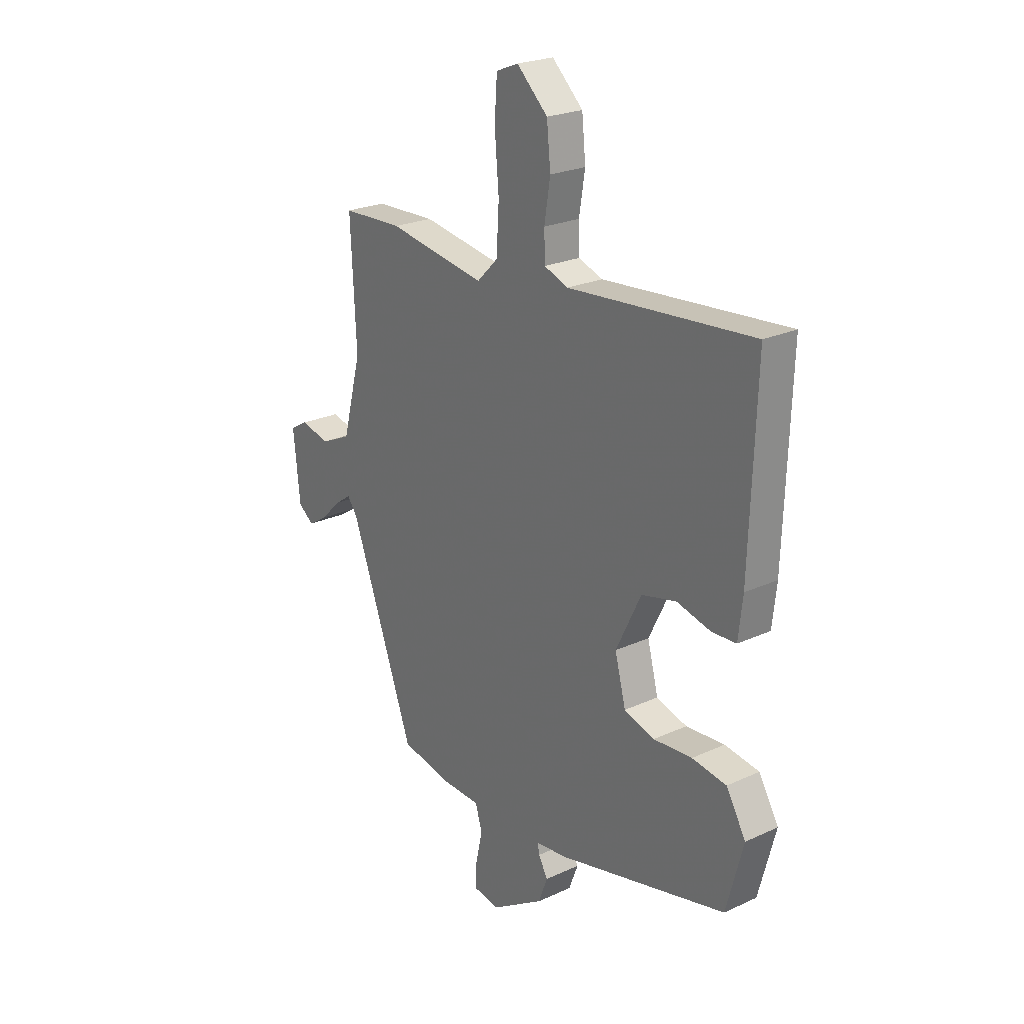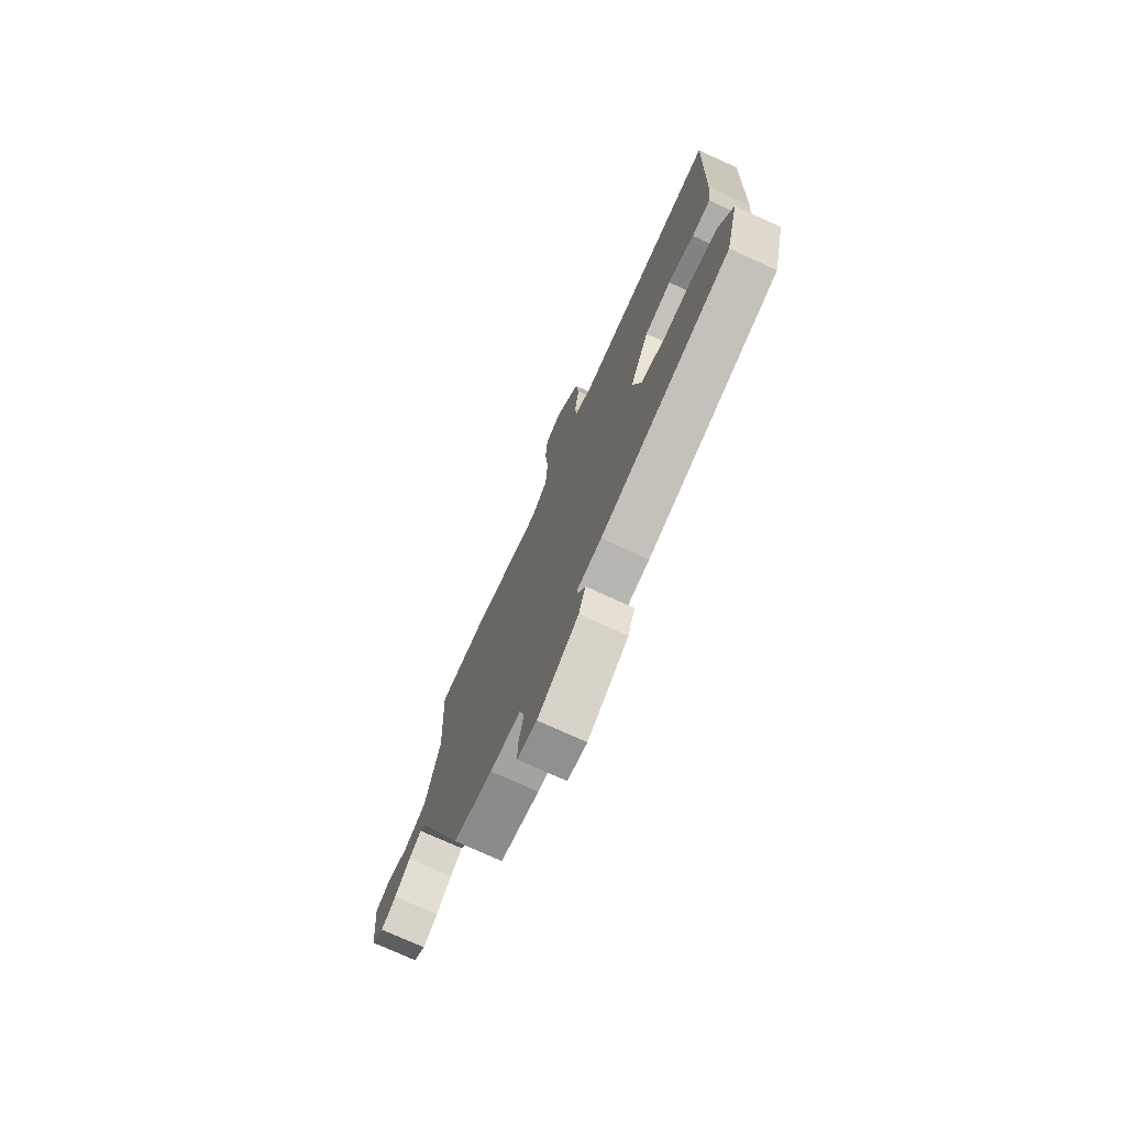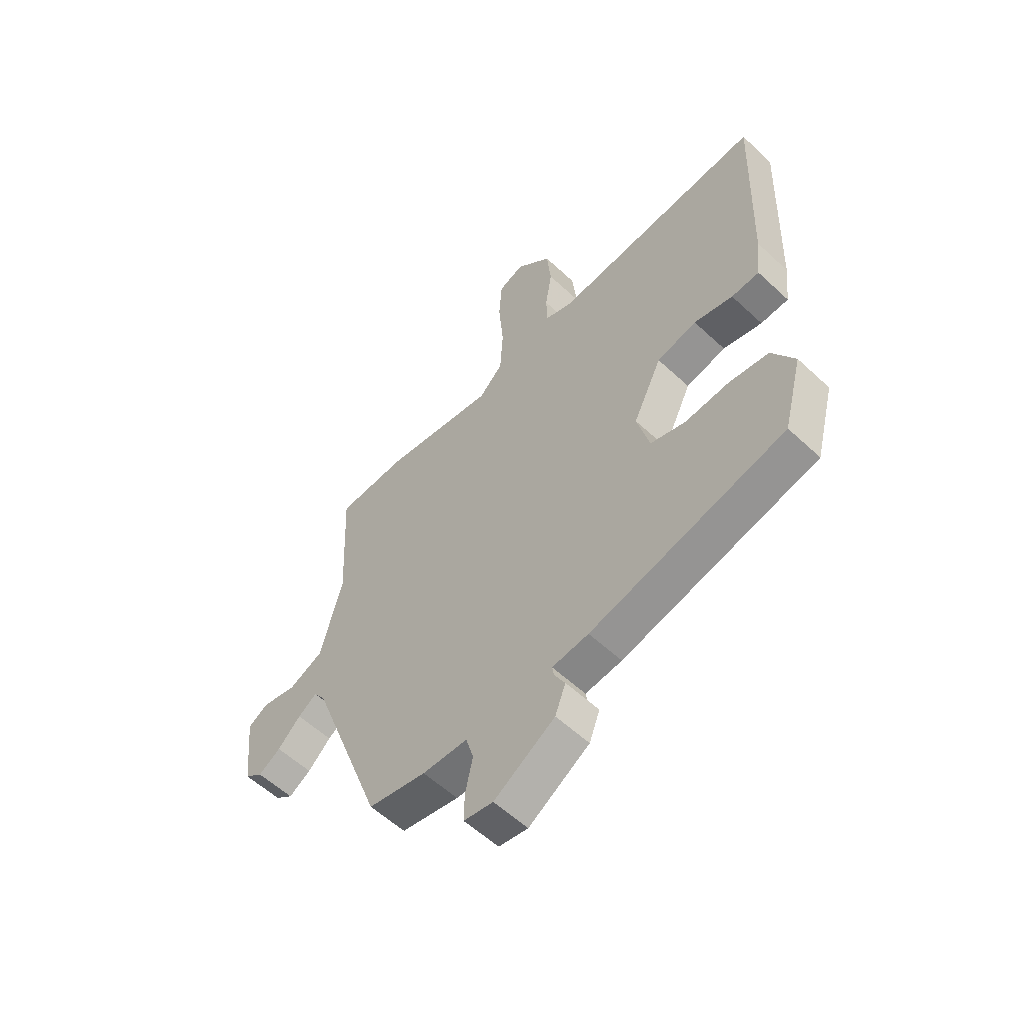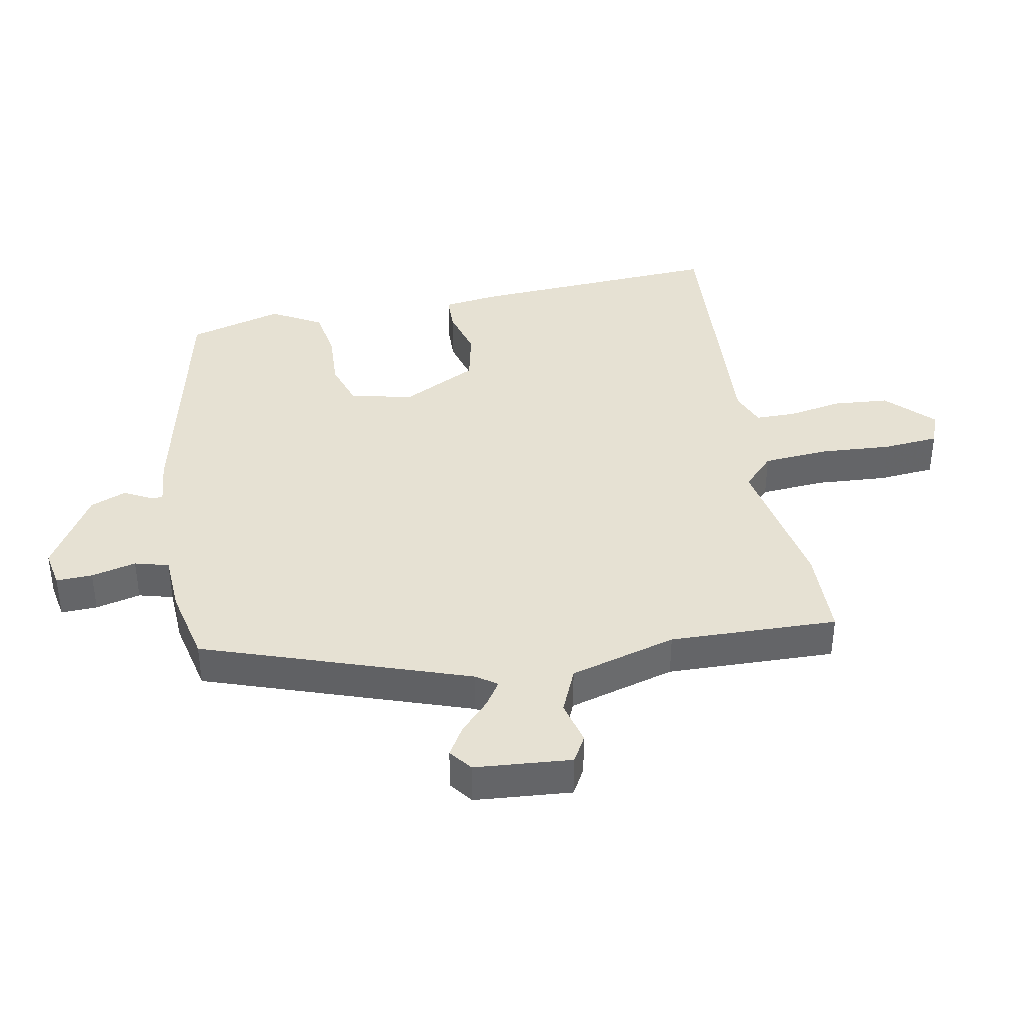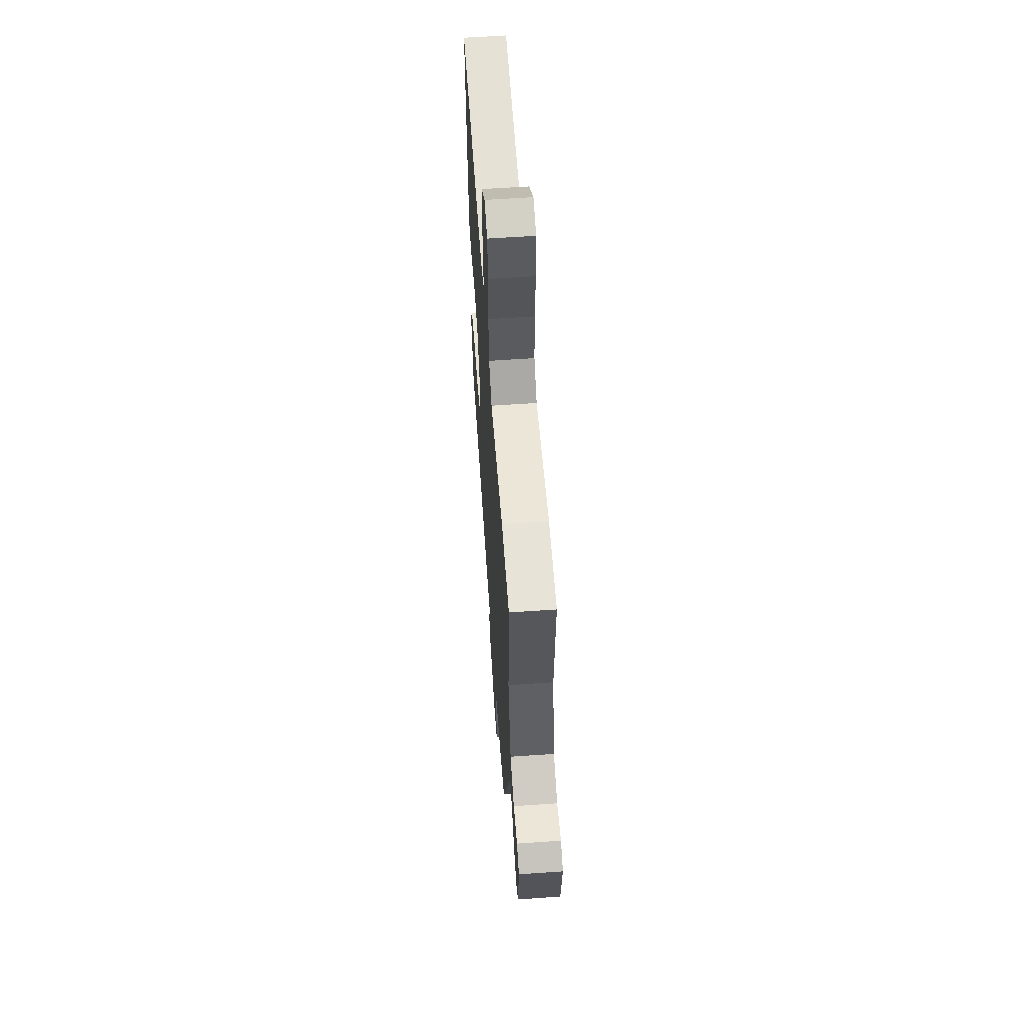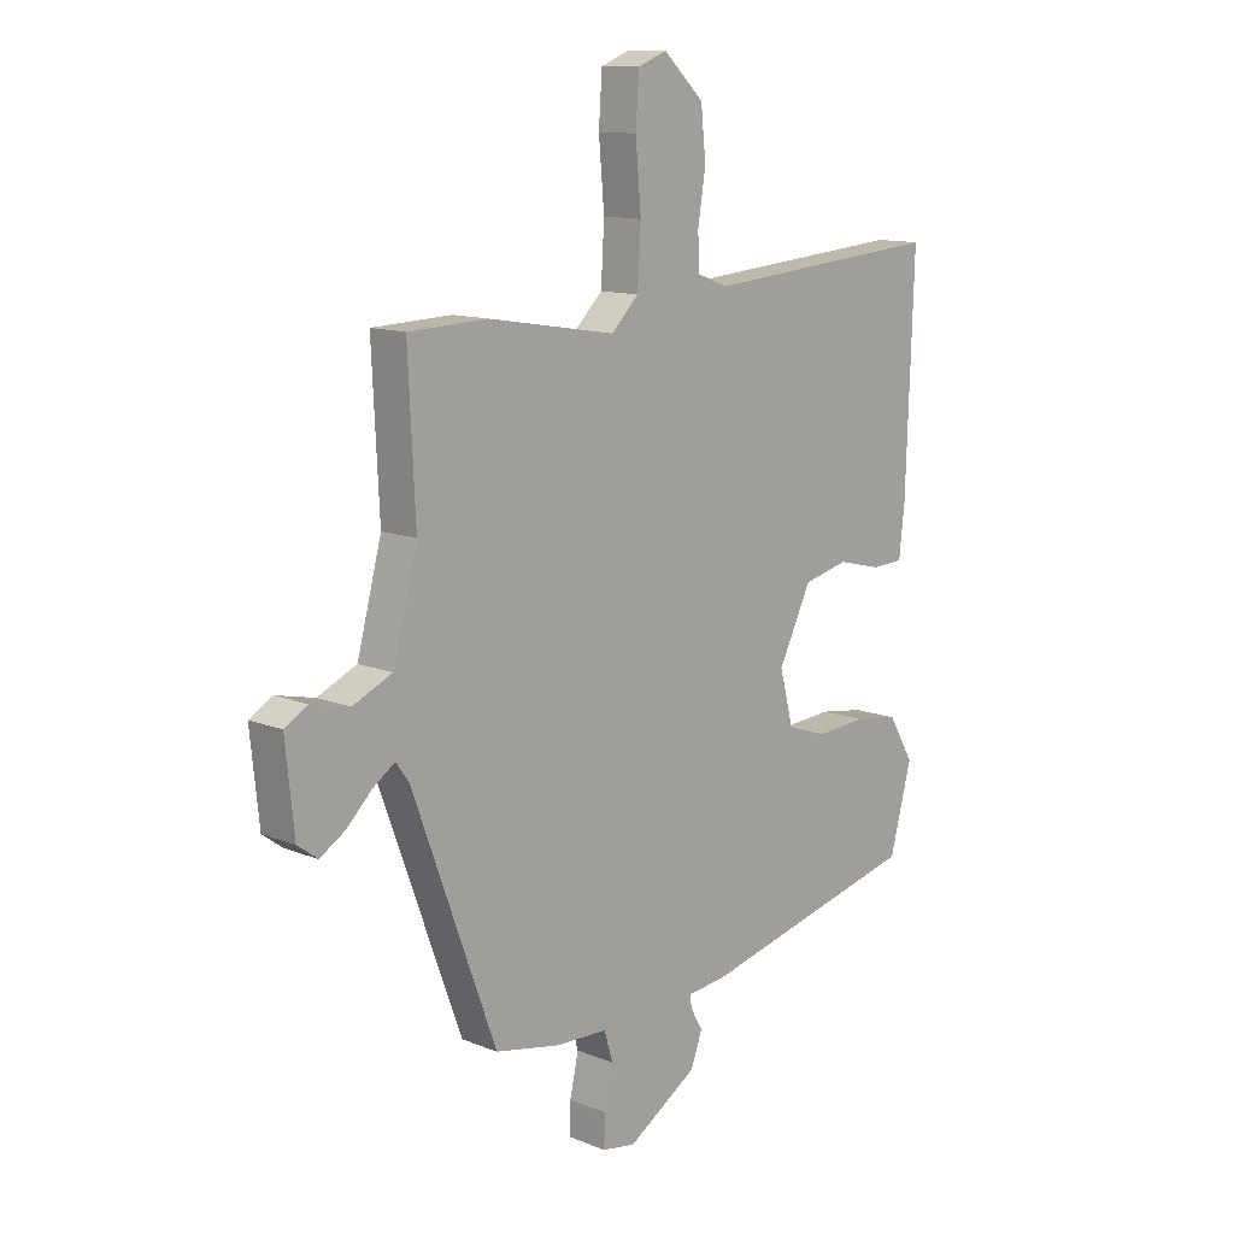
<metadata>
{"format":"obj","ext":"obj","renderer":"f3d","projection":"perspective","resolution":1024,"background":"white","views":[{"elev":23.8,"azim":52.4,"up":"+Z"},{"elev":-74.6,"azim":65.4,"up":"+Z"},{"elev":-56.9,"azim":45.8,"up":"+Z"},{"elev":38.9,"azim":-101.9,"up":"+Y"},{"elev":59.8,"azim":-94.1,"up":"+Z"},{"elev":12.1,"azim":-46.3,"up":"+Z"}]}
</metadata>
<code>
v -0.517 0.07 0.499
v -0.372 0.07 0.505
v -0.138 0.07 0.467
v -0.088 0.07 0.517
v -0.082 0.07 0.62
v -0.092 0.07 0.736
v -0.086 0.07 0.825
v -0.033 0.07 0.846
v 0.041 0.07 0.777
v 0.05 0.07 0.688
v 0.036 0.07 0.601
v 0.038 0.07 0.537
v 0.095 0.07 0.516
v 0.535 0.07 0.554
v 0.521 0.07 0.15
v 0.511 0.07 0.06
v 0.453 0.07 0.057
v 0.372 0.07 0.077
v 0.289 0.07 0.057
v 0.229 0.07 -0.066
v 0.255 0.07 -0.165
v 0.328 0.07 -0.187
v 0.42 0.07 -0.18
v 0.502 0.07 -0.192
v 0.549 0.07 -0.271
v 0.509 0.07 -0.423
v 0.104 0.07 -0.522
v 0.028 0.07 -0.531
v 0.032 0.07 -0.554
v 0.054 0.07 -0.593
v 0.032 0.07 -0.651
v -0.095 0.07 -0.731
v -0.156 0.07 -0.721
v -0.155 0.07 -0.663
v -0.139 0.07 -0.591
v -0.155 0.07 -0.537
v -0.249 0.07 -0.534
v -0.37 0.07 -0.51
v -0.524 0.07 -0.093
v -0.548 0.07 -0.06
v -0.587 0.07 -0.087
v -0.635 0.07 -0.134
v -0.681 0.07 -0.163
v -0.718 0.07 -0.136
v -0.734 0.07 0.018
v -0.692 0.07 0.043
v -0.621 0.07 0.027
v -0.549 0.07 0.06
v -0.504 0.07 0.231
v -0.517 0 0.499
v -0.372 0 0.505
v -0.138 0 0.467
v -0.088 0 0.517
v -0.082 0 0.62
v -0.092 0 0.736
v -0.086 0 0.825
v -0.033 0 0.846
v 0.041 0 0.777
v 0.05 0 0.688
v 0.036 0 0.601
v 0.038 0 0.537
v 0.095 0 0.516
v 0.535 0 0.554
v 0.521 0 0.15
v 0.511 0 0.06
v 0.453 0 0.057
v 0.372 0 0.077
v 0.289 0 0.057
v 0.229 0 -0.066
v 0.255 0 -0.165
v 0.328 0 -0.187
v 0.42 0 -0.18
v 0.502 0 -0.192
v 0.549 0 -0.271
v 0.509 0 -0.423
v 0.104 0 -0.522
v 0.028 0 -0.531
v 0.032 0 -0.554
v 0.054 0 -0.593
v 0.032 0 -0.651
v -0.095 0 -0.731
v -0.156 0 -0.721
v -0.155 0 -0.663
v -0.139 0 -0.591
v -0.155 0 -0.537
v -0.249 0 -0.534
v -0.37 0 -0.51
v -0.524 0 -0.093
v -0.548 0 -0.06
v -0.587 0 -0.087
v -0.635 0 -0.134
v -0.681 0 -0.163
v -0.718 0 -0.136
v -0.734 0 0.018
v -0.692 0 0.043
v -0.621 0 0.027
v -0.549 0 0.06
v -0.504 0 0.231
f 45 46 47
f 44 45 47
f 43 44 47
f 42 43 47
f 41 42 47
f 40 41 47 48
f 39 40 48 49
f 38 39 49
f 37 38 49
f 36 37 49
f 33 34 35
f 32 33 35
f 31 32 35
f 30 31 35
f 29 30 35
f 28 29 35 36
f 27 28 36
f 26 27 36
f 25 26 36
f 24 25 36
f 23 24 36
f 22 23 36
f 21 22 36
f 1 2 3
f 49 1 3
f 36 49 3
f 21 36 3
f 20 21 3
f 16 17 18
f 15 16 18
f 14 15 18
f 13 14 18
f 12 13 18 19
f 9 10 11
f 8 9 11
f 7 8 11
f 6 7 11
f 5 6 11
f 4 5 11 12
f 12 19 20
f 4 12 20
f 3 4 20
f 96 95 94
f 96 94 93
f 96 93 92
f 96 92 91
f 96 91 90
f 97 96 90 89
f 98 97 89 88
f 98 88 87
f 98 87 86
f 98 86 85
f 84 83 82
f 84 82 81
f 84 81 80
f 84 80 79
f 84 79 78
f 85 84 78 77
f 85 77 76
f 85 76 75
f 85 75 74
f 85 74 73
f 85 73 72
f 85 72 71
f 85 71 70
f 52 51 50
f 52 50 98
f 52 98 85
f 52 85 70
f 52 70 69
f 67 66 65
f 67 65 64
f 67 64 63
f 67 63 62
f 68 67 62 61
f 60 59 58
f 60 58 57
f 60 57 56
f 60 56 55
f 60 55 54
f 61 60 54 53
f 69 68 61
f 69 61 53
f 69 53 52
f 1 50 51 2
f 2 51 52 3
f 3 52 53 4
f 4 53 54 5
f 5 54 55 6
f 6 55 56 7
f 7 56 57 8
f 8 57 58 9
f 9 58 59 10
f 10 59 60 11
f 11 60 61 12
f 12 61 62 13
f 13 62 63 14
f 14 63 64 15
f 15 64 65 16
f 16 65 66 17
f 17 66 67 18
f 18 67 68 19
f 19 68 69 20
f 20 69 70 21
f 21 70 71 22
f 22 71 72 23
f 23 72 73 24
f 24 73 74 25
f 25 74 75 26
f 26 75 76 27
f 27 76 77 28
f 28 77 78 29
f 29 78 79 30
f 30 79 80 31
f 31 80 81 32
f 32 81 82 33
f 33 82 83 34
f 34 83 84 35
f 35 84 85 36
f 36 85 86 37
f 37 86 87 38
f 38 87 88 39
f 39 88 89 40
f 40 89 90 41
f 41 90 91 42
f 42 91 92 43
f 43 92 93 44
f 44 93 94 45
f 45 94 95 46
f 46 95 96 47
f 47 96 97 48
f 48 97 98 49
f 49 98 50 1

</code>
